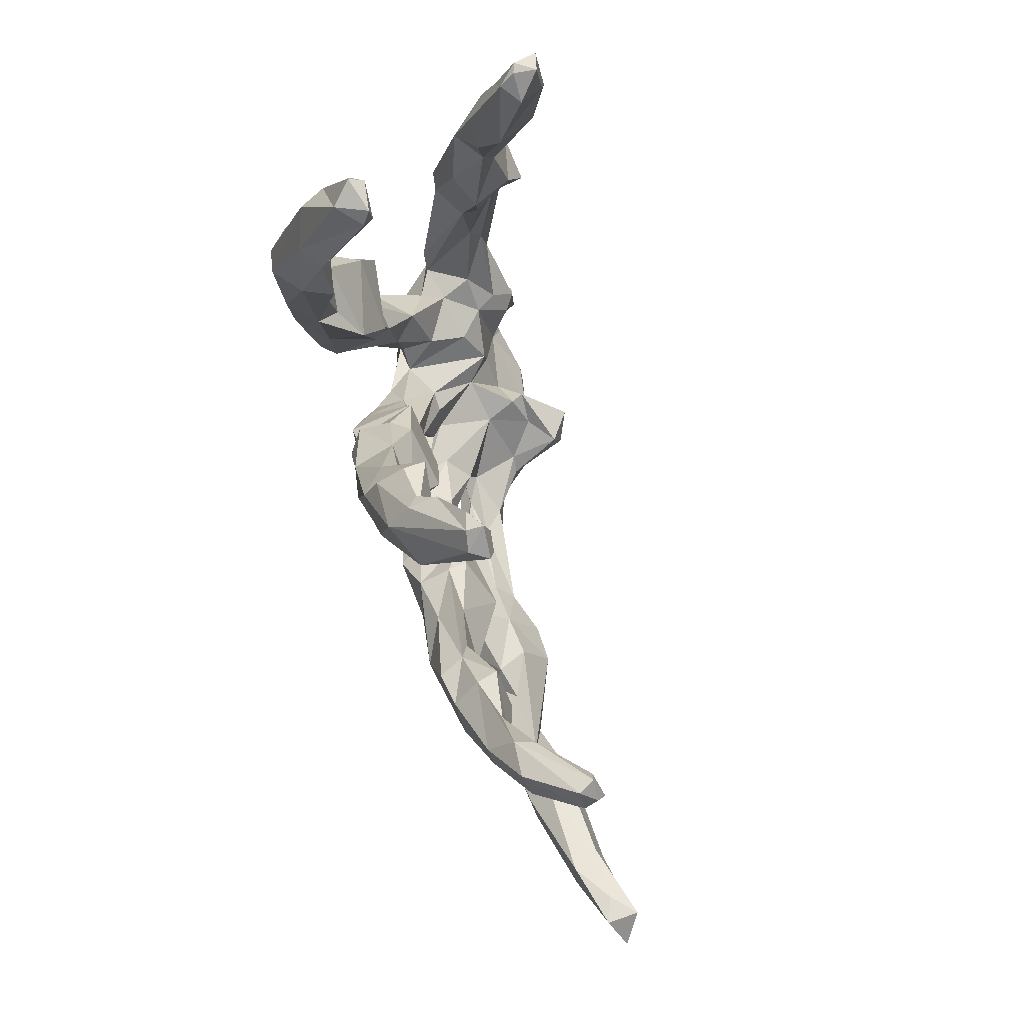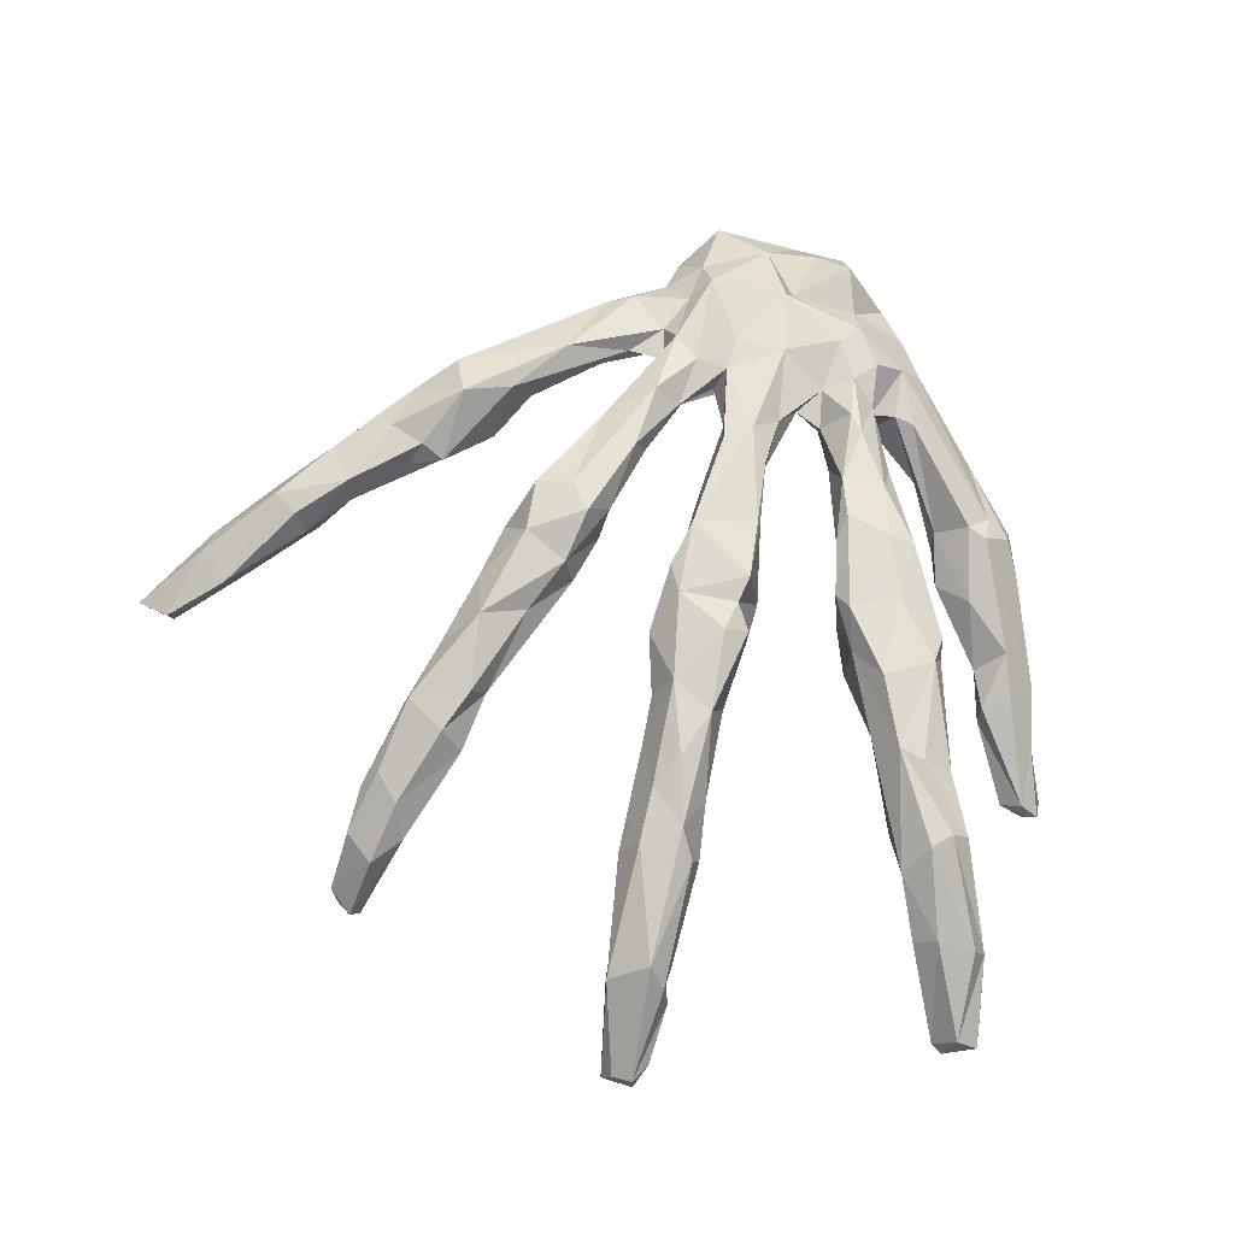
<metadata>
{"format":"obj","ext":"obj","renderer":"f3d","projection":"perspective","resolution":1024,"background":"white","views":[{"elev":-69.1,"azim":105.5,"up":"+Y"},{"elev":68.7,"azim":17.8,"up":"+Z"}]}
</metadata>
<code>
v -0.4354 -0.6936 0.02944
v -0.4327 -0.7115 0.04274
v -0.4497 -0.6972 0.07298
v -0.3975 -0.735 0.06965
v -0.3848 -0.7176 0.03972
v -0.376 -0.6502 0.1762
v -1.012 -0.2689 0.1159
v -0.9445 -0.2669 0.07529
v -0.9027 -0.2465 0.1248
v -0.9467 -0.2161 0.09464
v -0.9419 -0.2843 0.1397
v -0.9066 -0.1467 0.1961
v -0.8461 -0.1965 0.1844
v -0.912 -0.0967 0.1585
v -0.8321 -0.162 0.1342
v -0.8891 -0.0902 0.1311
v -0.7974 -0.01143 0.2548
v -0.7119 -0.01948 0.1641
v -0.7234 -0.05242 0.2056
v -0.7439 -0.03769 0.2543
v -0.4389 -0.5684 0.1262
v -0.3951 -0.672 0.04289
v -0.4389 -0.606 0.1726
v -0.4401 -0.5155 0.2018
v -0.411 -0.4921 0.2431
v -0.4135 -0.3395 0.2201
v -0.343 -0.5903 0.1378
v -0.3307 -0.5881 0.179
v -0.4281 -0.5449 0.1376
v -0.3428 -0.4435 0.2059
v -0.4086 -0.4417 0.2068
v -0.3574 -0.5389 0.2394
v -0.273 -0.4035 0.2379
v -0.3947 -0.35 0.3001
v -0.3126 -0.3914 0.2962
v -0.2778 -0.3614 0.2007
v -0.3796 -0.3141 0.1972
v -0.2825 -0.3069 0.3193
v -0.3505 -0.1298 0.2634
v -0.2723 -0.2119 0.2633
v -0.3767 -0.2247 0.2847
v -0.2618 -0.2882 0.2691
v -0.3123 -0.1655 0.3563
v -0.2423 -0.08976 0.2649
v -0.3467 -0.07843 0.3085
v -0.1738 -0.01856 0.2787
v -0.2331 -0.1169 0.3168
v -0.1913 -0.01066 0.3471
v 0.7555 -0.06493 -0.1373
v 0.8164 -0.07177 -0.1377
v 0.8344 -0.06378 -0.1434
v 0.8095 -0.06067 -0.1828
v 0.834 -0.01964 -0.1873
v 0.7969 -0.06377 -0.1057
v 0.1626 -0.8887 0.08459
v 0.1625 -0.8599 0.07873
v 0.1997 -0.8506 0.07499
v 0.2428 -0.8437 0.1075
v 0.2229 -0.8838 0.1122
v 0.2249 -0.8873 0.07976
v 0.1837 -0.8874 0.119
v 0.2089 -0.7312 0.1429
v 0.1199 -0.7235 0.1665
v 0.1473 -0.7188 0.1497
v 0.2301 -0.697 0.1697
v 0.2448 -0.7344 0.1633
v 0.2335 -0.7237 0.2194
v 0.1008 -0.5839 0.2313
v 0.1263 -0.7384 0.2272
v 0.1995 -0.7 0.268
v 0.08447 -0.4972 0.2152
v 0.2331 -0.6728 0.2068
v 0.2153 -0.4924 0.2965
v 0.07581 -0.5079 0.26
v 0.1674 -0.5617 0.2252
v 0.1125 -0.4934 0.3189
v 0.07807 -0.425 0.2286
v 0.2245 -0.4744 0.242
v 0.2162 -0.4442 0.2023
v 0.159 -0.3438 0.2729
v 0.2042 -0.3716 0.2972
v 0.1043 -0.3892 0.3413
v 0.1812 -0.4443 0.3342
v 0.05664 -0.2982 0.2964
v 0.07908 -0.2588 0.2741
v 0.1686 -0.2253 0.3702
v 0.138 -0.3221 0.367
v 0.08175 -0.1867 0.3759
v 0.06154 -0.1865 0.2837
v 0.03325 -0.06509 0.2392
v 0.046 -0.2085 0.307
v 0.005244 -0.09769 0.3352
v 0.1665 -0.07057 0.2601
v 0.181 0.04796 0.2618
v 0.1821 -0.1877 0.2902
v 0.1855 -0.04887 0.301
v 0.03983 -0.02012 0.3914
v 0.1454 -0.06845 0.3954
v 0.1529 -0.004224 0.3839
v 0.1874 -0.04933 0.3659
v 0.5097 -0.1926 0.3272
v 0.34 0.04071 0.2926
v 0.5408 -0.07604 0.3198
v 0.3805 -0.05277 0.2989
v 0.465 -0.1785 0.358
v 0.4521 -0.09531 0.3295
v 0.5497 0.01497 0.3419
v 0.5716 -0.2086 0.4065
v 0.5205 -0.1972 0.406
v 0.3848 -0.03056 0.3713
v 0.4545 -0.07451 0.4197
v 0.7349 -0.6533 0.156
v 0.6849 -0.518 0.2033
v 0.8019 -0.6108 0.1369
v 0.7591 -0.6619 0.1389
v 0.734 -0.6191 0.1413
v 0.7781 -0.6461 0.1982
v 0.818 -0.6374 0.1606
v 0.8088 -0.5867 0.1641
v 0.7248 -0.4816 0.1962
v 0.7639 -0.4619 0.2183
v 0.6472 -0.5108 0.2708
v 0.7612 -0.4926 0.2766
v 0.6392 -0.4244 0.2847
v 0.5484 -0.3292 0.2914
v 0.7241 -0.4103 0.2457
v 0.6589 -0.3028 0.278
v 0.59 -0.4073 0.3347
v 0.6889 -0.5003 0.3013
v 0.6284 -0.358 0.3856
v 0.6895 -0.3084 0.3475
v 0.7813 -0.4795 0.2296
v 0.6885 -0.286 0.2935
v 0.6604 -0.3216 0.3818
v 0.5893 -0.1934 0.3214
v 0.6261 -0.204 0.3683
v -0.1496 0.5645 0.03001
v -0.1815 0.64 0.02261
v -0.1986 0.6946 0.07915
v -0.1284 0.6784 -0.003325
v -0.1679 0.7094 0.03436
v -0.7639 0.0627 0.1596
v -0.8089 0.03653 0.1966
v -0.7209 0.1117 0.2677
v -0.6585 0.03524 0.2187
v -0.5661 0.2876 0.1623
v -0.6702 0.1459 0.211
v -0.6067 0.2952 0.206
v -0.4965 0.2019 0.2013
v -0.5072 0.3333 0.1707
v -0.4326 0.2536 0.2177
v -0.7054 0.1459 0.225
v -0.6116 0.2877 0.258
v -0.5693 0.137 0.2381
v -0.6629 0.05067 0.2801
v -0.6193 0.1838 0.293
v -0.5048 0.1567 0.2575
v -0.5506 0.168 0.2823
v -0.336 0.04245 0.2874
v -0.2978 0.04027 0.2091
v -0.2935 0.1233 0.2452
v -0.2961 0.1263 0.3617
v -0.2805 0.02199 0.3684
v -0.1796 0.01324 0.2437
v -0.1581 0.09187 0.2501
v -0.1769 0.09035 0.3876
v -0.2255 0.141 0.3765
v -0.1675 0.1611 0.2662
v -0.2419 0.2254 0.3084
v -0.2251 0.1507 0.2406
v -0.1821 0.32 0.2792
v -0.1174 0.2728 0.3262
v -0.1343 0.2561 0.3731
v -0.1344 0.3927 0.3603
v -0.1446 0.1229 0.3372
v -0.538 0.3434 0.1762
v -0.3869 0.3528 0.2378
v -0.4328 0.3769 0.2065
v -0.4718 0.4246 0.2422
v -0.5402 0.3571 0.2989
v -0.4993 0.2813 0.338
v -0.4136 0.3276 0.3144
v -0.2915 0.4586 0.2341
v -0.2694 0.5157 0.1955
v -0.3507 0.5194 0.2148
v -0.1007 0.5961 0.07957
v -0.03285 0.5989 0.07678
v -0.211 0.5887 0.1392
v -0.1738 0.5898 0.135
v -0.2709 0.6229 0.186
v -0.3078 0.5968 0.2478
v -0.1448 0.4467 0.2309
v -0.1421 0.3154 0.2713
v -0.08531 0.4217 0.2697
v -0.1529 0.5056 0.2548
v -0.2182 0.3137 0.3392
v -0.1377 0.5405 0.3062
v -0.08163 0.491 0.3281
v -0.3376 0.4507 0.3123
v -0.2533 0.6238 0.2596
v -0.2268 0.5038 0.2546
v -0.1795 0.5291 0.2275
v -0.1729 0.5679 0.2633
v -0.1083 0.6893 0.2955
v -0.09609 0.723 0.08561
v -0.1585 0.822 0.1328
v -0.06882 0.8173 0.08332
v -0.09171 0.8442 0.1293
v -0.2043 0.6886 0.2122
v -0.1998 0.7666 0.1699
v -0.1402 0.8503 0.2115
v -0.1441 0.6485 0.2643
v -0.1409 0.7335 0.2523
v 0.5761 0.2658 0.06236
v 0.5005 0.2903 0.03298
v 0.5238 0.3396 -0.04523
v 0.507 0.3997 -0.07082
v 0.5168 0.4852 -0.03165
v 0.4736 0.3582 0.03794
v 0.4837 0.4529 0.001365
v 0.6162 0.4699 -0.01637
v 0.753 0.03926 -0.1792
v 0.7415 0.1273 -0.1815
v 0.6783 0.2319 -0.09766
v 0.6618 0.06972 -0.06639
v 0.7105 0.1195 -0.008469
v 0.6614 0.08392 -0.02015
v 0.625 0.1568 -0.01895
v 0.6768 0.1952 0.02797
v 0.7825 0.05836 -0.08986
v 0.7593 0.1546 -0.1141
v 0.6764 0.1561 -0.1402
v 0.5973 0.2551 -0.03493
v 0.7492 0.1706 -0.05234
v 0.65 0.3485 -0.02776
v 0.6025 0.3915 -0.05926
v 0.6523 0.3738 0.01866
v 0.6162 0.4269 0.05402
v 0.1873 0.6732 0.03939
v 0.1779 0.7501 0.04401
v 0.03654 0.04639 0.2437
v 0.0213 0.01154 0.2652
v 0.006796 0.03305 0.3774
v 0.01399 0.09949 0.3463
v 0.1313 0.1089 0.279
v 0.08785 0.1903 0.2766
v 0.1602 0.04922 0.3961
v 0.1408 0.1633 0.3853
v 0.045 0.2344 0.2831
v 0.02269 0.1274 0.3938
v 0.009629 0.3804 0.2966
v 0.01192 0.2376 0.3364
v 0.1147 0.3098 0.3091
v 0.1455 0.1678 0.3694
v 0.1175 0.2979 0.369
v 0.3537 0.05331 0.2671
v 0.3417 0.1268 0.2804
v 0.4309 0.1454 0.2812
v 0.3245 0.06493 0.3822
v 0.482 0.1284 0.2553
v 0.5123 0.03051 0.2706
v 0.541 0.04791 0.3701
v 0.4382 0.2134 0.3862
v 0.2991 0.246 0.2838
v 0.2961 0.1688 0.3813
v 0.2702 0.3048 0.3788
v 0.3523 0.3108 0.384
v 0.3492 0.3752 0.3174
v 0.2577 0.5326 0.1811
v -0.03306 0.5637 0.09898
v -0.01966 0.6606 0.1308
v -0.05482 0.5423 0.1607
v 0.04481 0.5409 0.1773
v 0.1992 0.5663 0.116
v 0.08937 0.5663 0.1326
v 0.2123 0.6116 0.07737
v 0.1594 0.5203 0.1608
v 0.06155 0.6383 0.1351
v -0.01491 0.4695 0.2656
v -0.03485 0.4579 0.2875
v 0.0361 0.423 0.2517
v 0.07359 0.4404 0.2538
v -0.01569 0.4802 0.3476
v 0.0258 0.318 0.3832
v 0.07448 0.3565 0.3855
v -0.08688 0.3874 0.3166
v 0.2341 0.3557 0.289
v 0.1383 0.4554 0.2938
v 0.1745 0.5116 0.3068
v 0.1869 0.4588 0.2284
v 0.1931 0.436 0.291
v 0.1148 0.4026 0.3427
v 0.08244 0.555 0.3494
v 0.2462 0.4593 0.3491
v -0.01562 0.5499 0.3465
v 0.04954 0.6793 0.34
v 0.1794 0.6263 0.315
v 0.2298 0.5503 0.3181
v 0.4685 0.385 0.07453
v 0.572 0.3893 0.1108
v 0.532 0.4013 0.1173
v 0.3732 0.5378 0.06093
v 0.2804 0.5506 0.1187
v 0.4001 0.4783 0.07789
v 0.3262 0.6335 0.06123
v 0.3495 0.6612 0.07608
v 0.3475 0.6773 0.1527
v 0.3253 0.5524 0.2009
v 0.3649 0.5485 0.1981
v 0.3123 0.6523 0.211
v 0.497 0.561 0.05745
v 0.5663 0.445 0.08076
v 0.2783 0.3751 0.2425
v 0.3492 0.2527 0.2917
v 0.278 0.5262 0.2279
v 0.2778 0.4177 0.3654
v 0.2793 0.5165 0.2899
v 0.2623 0.6172 0.2741
v 0.3574 0.04181 0.4071
v 0.4422 0.08938 0.4109
v 0.5387 -0.01351 0.4075
v 0.301 0.2268 0.3987
v 0.389 0.2065 0.4093
v 0.07904 0.7329 0.117
v -0.02156 0.7649 0.07689
v 0.1563 0.6574 0.0613
v 0.1441 0.7319 0.0466
v 0.2575 0.7501 0.09516
v 0.1612 0.8105 0.1227
v 0.06453 0.829 0.1046
v 0.1254 0.784 0.1164
v 0.2334 0.8037 0.1417
v 0.1842 0.7387 0.2267
v 0.05094 0.8683 0.1281
v 0.02634 0.8622 0.1976
v 0.1472 0.8286 0.2463
v 0.1239 0.8799 0.1738
v -0.02268 0.7987 0.2689
v 0.05576 0.7201 0.2642
v 0.0788 0.8233 0.2609
v 0.2077 0.685 0.2746
v 0.2888 0.7503 0.1454
f 1 5 2
f 1 22 5
f 5 4 2
f 3 1 2
f 4 3 2
f 21 22 1
f 21 1 3
f 3 4 6
f 5 28 4
f 22 27 5
f 5 27 28
f 28 6 4
f 10 8 7
f 7 8 11
f 9 11 8
f 9 8 15
f 10 15 8
f 14 7 12
f 7 14 10
f 14 16 10
f 10 16 15
f 7 11 12
f 12 11 13
f 11 9 13
f 13 9 15
f 19 13 15
f 17 14 12
f 15 16 18
f 19 15 18
f 12 13 17
f 20 13 19
f 20 17 13
f 16 14 143
f 143 142 16
f 16 142 18
f 17 143 14
f 17 20 155
f 23 3 6
f 21 29 22
f 23 21 3
f 24 21 23
f 29 21 24
f 29 24 31
f 25 24 23
f 24 26 31
f 34 26 24
f 29 27 22
f 23 6 32
f 6 28 32
f 32 25 23
f 31 30 29
f 30 27 29
f 28 27 30
f 30 33 28
f 31 36 30
f 36 33 30
f 37 31 26
f 31 37 36
f 37 26 41
f 32 28 33
f 25 34 24
f 32 35 25
f 34 25 35
f 33 35 32
f 41 26 34
f 38 34 35
f 33 36 42
f 42 35 33
f 35 42 38
f 19 18 145
f 19 145 155
f 20 19 155
f 39 37 41
f 37 40 36
f 42 36 40
f 39 40 37
f 43 41 34
f 43 34 38
f 40 39 44
f 45 39 41
f 42 40 44
f 38 42 47
f 45 41 43
f 47 43 38
f 46 42 44
f 46 47 42
f 45 159 39
f 39 159 160
f 160 44 39
f 44 160 164
f 47 48 43
f 163 159 45
f 43 163 45
f 163 43 48
f 164 46 44
f 47 46 48
f 52 51 50
f 51 52 53
f 49 222 52
f 222 53 52
f 50 49 52
f 54 49 50
f 51 54 50
f 51 53 230
f 54 51 230
f 62 57 56
f 55 56 60
f 60 56 57
f 60 61 55
f 58 60 57
f 66 57 62
f 58 57 66
f 59 61 60
f 59 60 58
f 59 58 66
f 56 64 62
f 55 63 56
f 69 55 61
f 63 64 56
f 63 55 69
f 59 70 61
f 67 59 66
f 67 70 59
f 69 61 70
f 64 72 65
f 69 68 63
f 63 68 64
f 62 64 65
f 62 65 66
f 65 67 66
f 72 67 65
f 67 73 70
f 73 67 72
f 112 115 117
f 64 68 75
f 75 71 79
f 77 79 71
f 74 71 68
f 74 68 69
f 76 74 69
f 76 69 70
f 70 83 76
f 72 64 75
f 72 75 78
f 73 72 78
f 68 71 75
f 75 79 78
f 83 70 73
f 77 71 74
f 85 80 77
f 77 84 85
f 74 84 77
f 84 74 82
f 77 80 79
f 82 74 76
f 81 78 79
f 81 83 78
f 80 81 79
f 73 78 83
f 82 76 83
f 82 83 87
f 83 81 86
f 83 86 87
f 89 85 84
f 91 89 84
f 89 93 85
f 88 84 82
f 84 88 91
f 95 80 85
f 81 80 95
f 81 95 86
f 85 93 95
f 87 88 82
f 86 88 87
f 90 89 91
f 90 91 92
f 89 90 93
f 242 241 90
f 242 90 92
f 91 88 92
f 88 97 92
f 97 243 92
f 93 96 95
f 90 241 93
f 241 94 93
f 94 96 93
f 96 100 95
f 95 100 86
f 98 88 86
f 100 98 86
f 97 88 98
f 99 100 96
f 96 94 99
f 98 99 97
f 99 98 100
f 247 97 99
f 128 105 125
f 125 101 127
f 101 125 105
f 109 128 130
f 128 109 105
f 106 101 105
f 136 135 107
f 102 256 104
f 110 102 104
f 106 104 103
f 103 104 261
f 101 106 103
f 105 104 106
f 104 105 110
f 101 103 135
f 103 107 135
f 321 136 107
f 261 107 103
f 262 321 107
f 109 110 105
f 110 109 111
f 111 109 321
f 321 109 108
f 321 108 136
f 320 111 321
f 112 116 115
f 116 112 113
f 114 116 113
f 112 117 129
f 121 114 120
f 112 122 113
f 120 114 113
f 129 122 112
f 115 116 114
f 114 118 115
f 118 117 115
f 114 119 118
f 132 118 119
f 129 117 123
f 132 123 117
f 117 118 132
f 121 119 114
f 121 132 119
f 122 124 113
f 129 128 122
f 128 125 124
f 128 124 122
f 113 126 120
f 126 121 120
f 126 132 121
f 124 126 113
f 125 126 124
f 125 127 126
f 126 127 133
f 128 129 130
f 123 130 129
f 123 134 130
f 134 123 132
f 109 130 134
f 133 132 126
f 133 131 132
f 134 132 131
f 133 127 135
f 101 135 127
f 135 136 133
f 136 131 133
f 108 109 134
f 108 134 131
f 131 136 108
f 138 140 137
f 188 139 138
f 187 137 140
f 141 140 138
f 138 139 141
f 140 141 205
f 152 142 143
f 17 144 143
f 152 143 144
f 145 18 142
f 145 142 147
f 142 152 147
f 145 147 146
f 145 146 149
f 147 152 148
f 147 148 146
f 149 151 157
f 151 149 146
f 151 146 150
f 176 150 146
f 146 148 176
f 178 151 150
f 155 144 17
f 145 154 155
f 153 152 144
f 155 154 158
f 154 145 149
f 144 155 156
f 156 155 158
f 158 154 157
f 148 152 153
f 156 153 144
f 181 153 156
f 181 180 153
f 157 154 149
f 181 156 158
f 157 181 158
f 182 181 157
f 176 148 153
f 176 153 180
f 182 157 151
f 182 151 177
f 160 159 161
f 160 161 170
f 161 169 170
f 159 163 162
f 162 161 159
f 161 162 169
f 167 162 163
f 167 196 162
f 170 164 160
f 165 46 164
f 48 46 165
f 164 170 165
f 170 168 165
f 166 163 48
f 175 166 48
f 175 48 165
f 168 175 165
f 167 163 166
f 167 166 173
f 175 173 166
f 196 169 162
f 171 170 169
f 168 170 171
f 175 168 193
f 171 193 168
f 171 192 193
f 175 193 172
f 196 167 174
f 173 174 167
f 175 172 173
f 171 169 196
f 286 173 172
f 173 286 174
f 178 150 176
f 178 176 179
f 178 177 151
f 179 176 180
f 191 179 180
f 180 181 199
f 191 180 199
f 178 179 185
f 185 179 191
f 199 181 182
f 184 183 178
f 185 184 178
f 190 184 185
f 185 191 190
f 209 190 191
f 191 200 209
f 137 188 138
f 189 188 137
f 137 186 189
f 187 186 137
f 187 270 186
f 270 272 186
f 272 189 186
f 188 189 184
f 190 188 184
f 184 202 183
f 189 202 184
f 272 202 189
f 190 139 188
f 190 209 139
f 201 182 177
f 201 177 183
f 182 201 199
f 183 177 178
f 171 196 192
f 172 193 194
f 194 193 192
f 196 195 192
f 192 272 194
f 197 195 196
f 286 172 194
f 286 198 174
f 196 174 197
f 197 174 198
f 199 200 191
f 202 201 183
f 203 199 201
f 201 202 195
f 203 201 195
f 200 199 203
f 195 202 192
f 202 272 192
f 203 195 197
f 212 200 203
f 209 200 212
f 197 212 203
f 204 212 197
f 204 197 198
f 187 140 205
f 139 206 141
f 141 206 205
f 205 207 325
f 206 207 205
f 205 325 324
f 205 271 187
f 139 210 206
f 206 208 207
f 209 210 139
f 213 210 209
f 209 212 213
f 206 210 211
f 211 210 213
f 211 208 206
f 213 212 204
f 213 204 338
f 213 338 211
f 233 215 216
f 299 219 215
f 233 216 236
f 217 218 236
f 220 217 216
f 218 217 220
f 217 236 216
f 221 236 218
f 220 216 219
f 216 215 219
f 220 302 218
f 219 304 220
f 304 302 220
f 221 218 311
f 311 312 238
f 311 238 221
f 305 218 302
f 222 232 223
f 225 232 222
f 223 232 224
f 231 223 224
f 53 222 223
f 223 230 53
f 223 231 230
f 227 225 54
f 54 225 49
f 226 54 230
f 226 227 54
f 222 49 225
f 232 225 228
f 228 225 227
f 234 229 226
f 228 227 229
f 227 226 229
f 230 231 234
f 226 230 234
f 233 232 228
f 228 215 233
f 233 224 232
f 234 231 235
f 233 236 224
f 235 231 224
f 236 235 224
f 228 214 215
f 229 214 228
f 237 234 235
f 237 300 234
f 300 214 229
f 300 229 234
f 236 221 235
f 221 238 237
f 221 237 235
f 237 238 300
f 327 239 326
f 240 328 239
f 327 240 239
f 241 246 245
f 244 241 242
f 246 241 249
f 242 92 243
f 243 244 242
f 250 243 97
f 250 97 247
f 248 250 247
f 244 249 241
f 243 250 244
f 241 245 94
f 94 247 99
f 94 254 247
f 248 247 254
f 254 94 245
f 253 254 245
f 246 253 245
f 251 249 252
f 249 282 246
f 253 246 282
f 249 244 252
f 252 244 250
f 251 252 284
f 252 250 284
f 285 250 248
f 284 250 285
f 253 255 254
f 248 254 255
f 253 292 255
f 255 285 248
f 215 214 299
f 261 104 256
f 102 257 256
f 257 258 256
f 259 102 110
f 259 265 257
f 265 264 257
f 322 265 259
f 259 257 102
f 256 260 261
f 256 258 260
f 260 262 261
f 320 321 262
f 261 262 107
f 320 262 263
f 260 263 262
f 263 260 258
f 320 263 323
f 257 264 314
f 257 314 258
f 287 313 264
f 264 313 314
f 314 263 258
f 263 314 268
f 267 323 263
f 267 263 268
f 265 287 264
f 266 287 265
f 322 266 265
f 266 322 267
f 317 267 268
f 313 269 315
f 277 269 290
f 187 271 270
f 273 272 270
f 273 279 272
f 282 273 275
f 288 282 275
f 273 270 271
f 273 271 278
f 278 271 324
f 278 274 275
f 326 276 274
f 326 239 276
f 276 239 305
f 239 328 305
f 273 278 275
f 277 274 269
f 275 274 277
f 249 251 281
f 282 249 281
f 279 194 272
f 279 286 194
f 283 286 280
f 279 251 280
f 283 280 251
f 286 279 280
f 283 198 286
f 281 279 273
f 281 273 282
f 281 251 279
f 283 251 284
f 283 284 285
f 292 293 285
f 285 293 283
f 287 290 313
f 288 253 282
f 292 253 288
f 288 289 292
f 290 291 288
f 288 277 290
f 291 289 288
f 269 313 290
f 290 287 291
f 291 294 289
f 255 292 285
f 266 291 287
f 266 316 294
f 266 294 291
f 298 289 294
f 316 298 294
f 198 295 204
f 204 295 296
f 295 198 283
f 295 283 293
f 295 293 296
f 288 275 277
f 297 289 298
f 298 318 297
f 297 293 289
f 341 297 318
f 293 292 289
f 296 293 297
f 214 301 299
f 300 301 214
f 312 301 300
f 238 312 300
f 299 304 219
f 308 304 299
f 308 299 309
f 301 309 299
f 301 312 309
f 276 302 303
f 276 305 302
f 303 302 304
f 274 276 303
f 304 308 303
f 311 218 305
f 305 306 311
f 311 306 307
f 342 307 306
f 269 274 303
f 308 269 303
f 269 308 315
f 315 310 318
f 310 315 308
f 341 318 310
f 310 308 309
f 307 341 310
f 307 312 311
f 310 312 307
f 312 310 309
f 313 268 314
f 268 313 315
f 317 268 315
f 316 266 267
f 317 316 267
f 298 316 317
f 315 318 317
f 298 317 318
f 110 319 259
f 319 110 111
f 319 111 320
f 319 322 259
f 322 319 323
f 323 319 320
f 322 323 267
f 271 205 324
f 334 207 208
f 324 325 330
f 325 207 330
f 207 334 330
f 338 335 211
f 335 338 340
f 324 274 278
f 274 324 326
f 326 324 331
f 331 327 326
f 327 329 240
f 330 331 324
f 331 329 327
f 329 331 330
f 337 329 330
f 240 332 328
f 328 332 342
f 332 240 329
f 336 339 333
f 332 333 342
f 333 341 342
f 332 329 337
f 337 336 332
f 332 336 333
f 334 208 335
f 211 335 208
f 334 335 337
f 337 335 340
f 336 337 340
f 337 330 334
f 339 338 296
f 338 204 296
f 339 340 338
f 339 341 333
f 339 296 341
f 341 296 297
f 336 340 339
f 305 328 306
f 328 342 306
f 307 342 341

</code>
